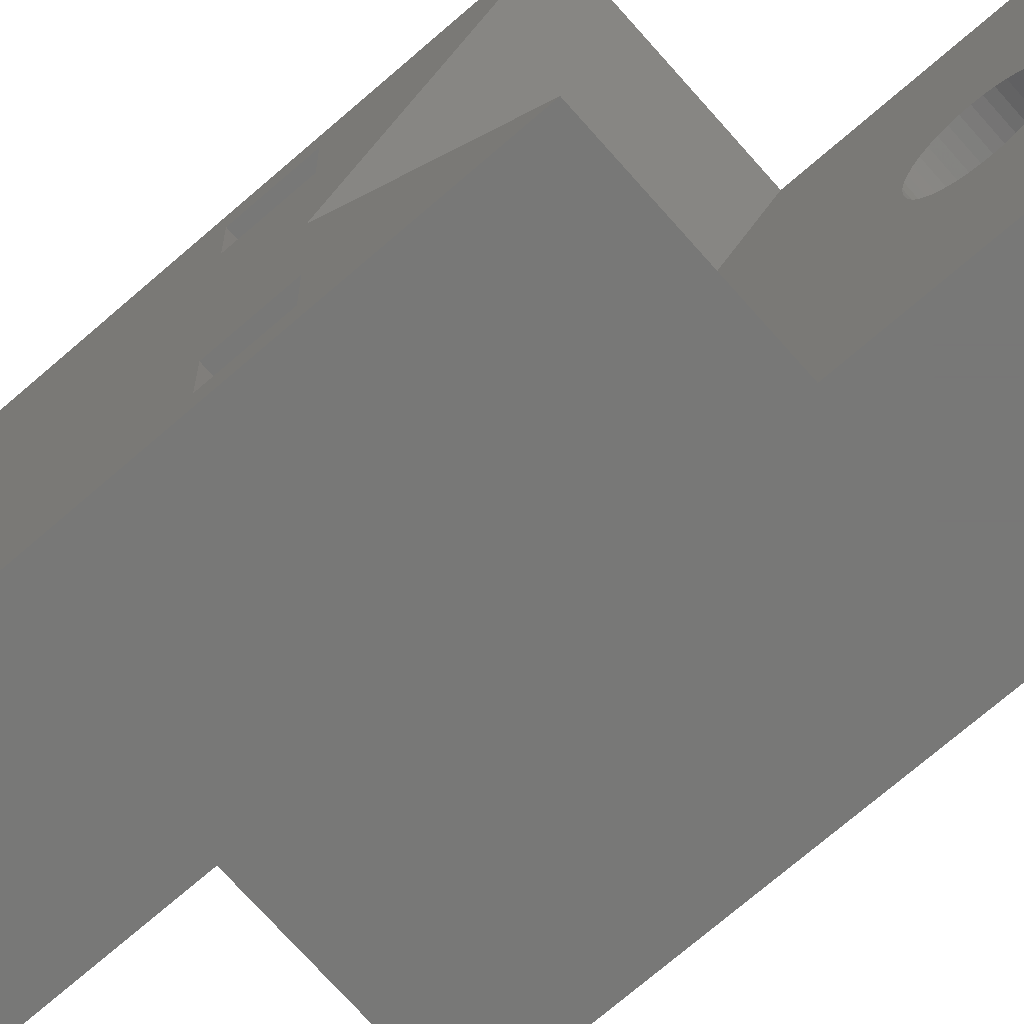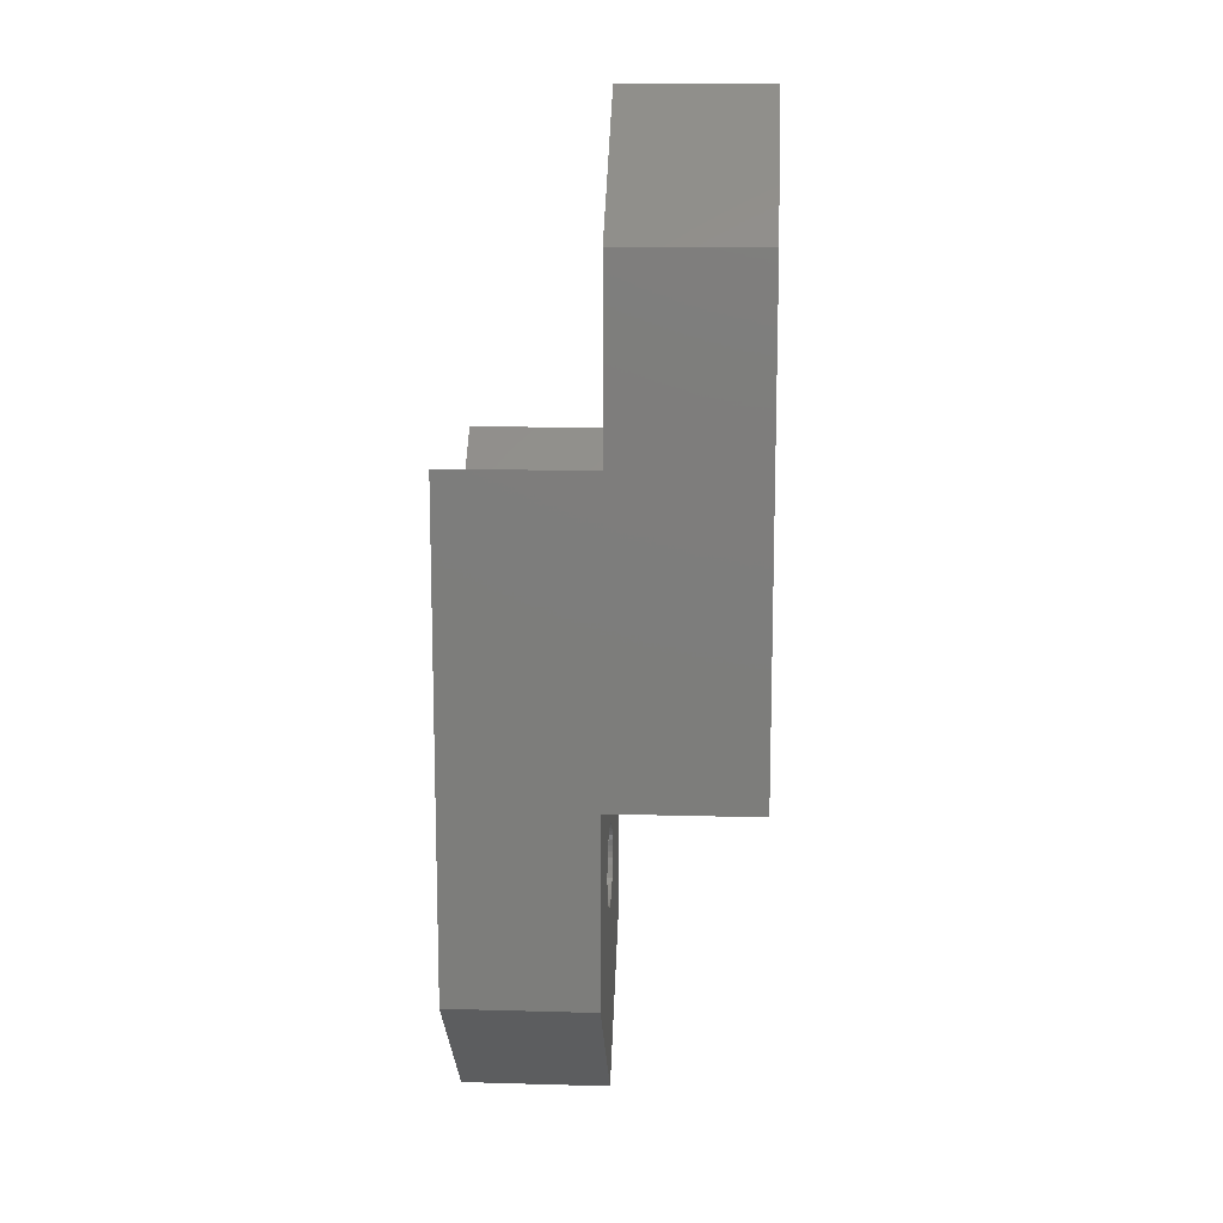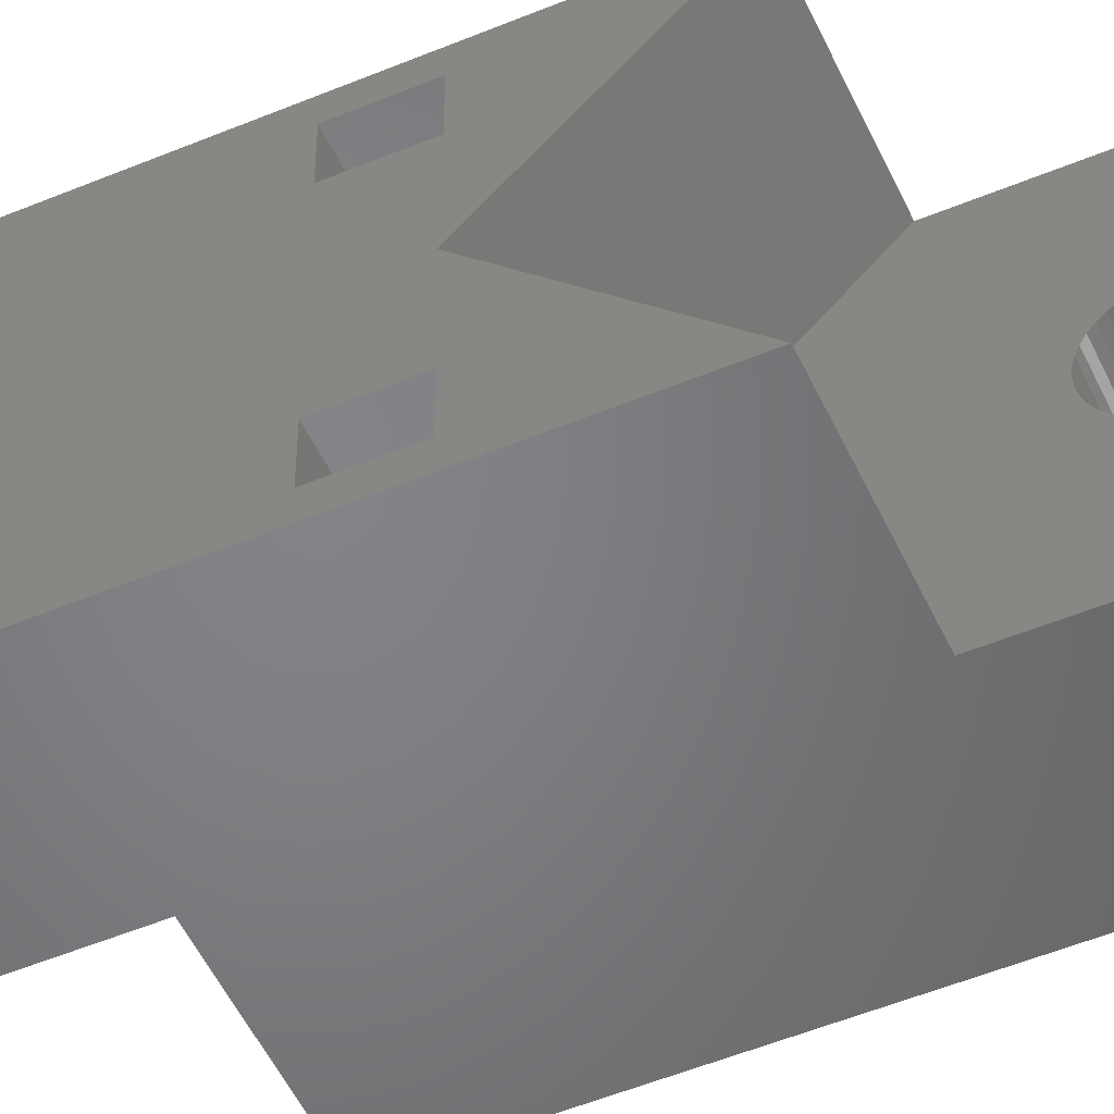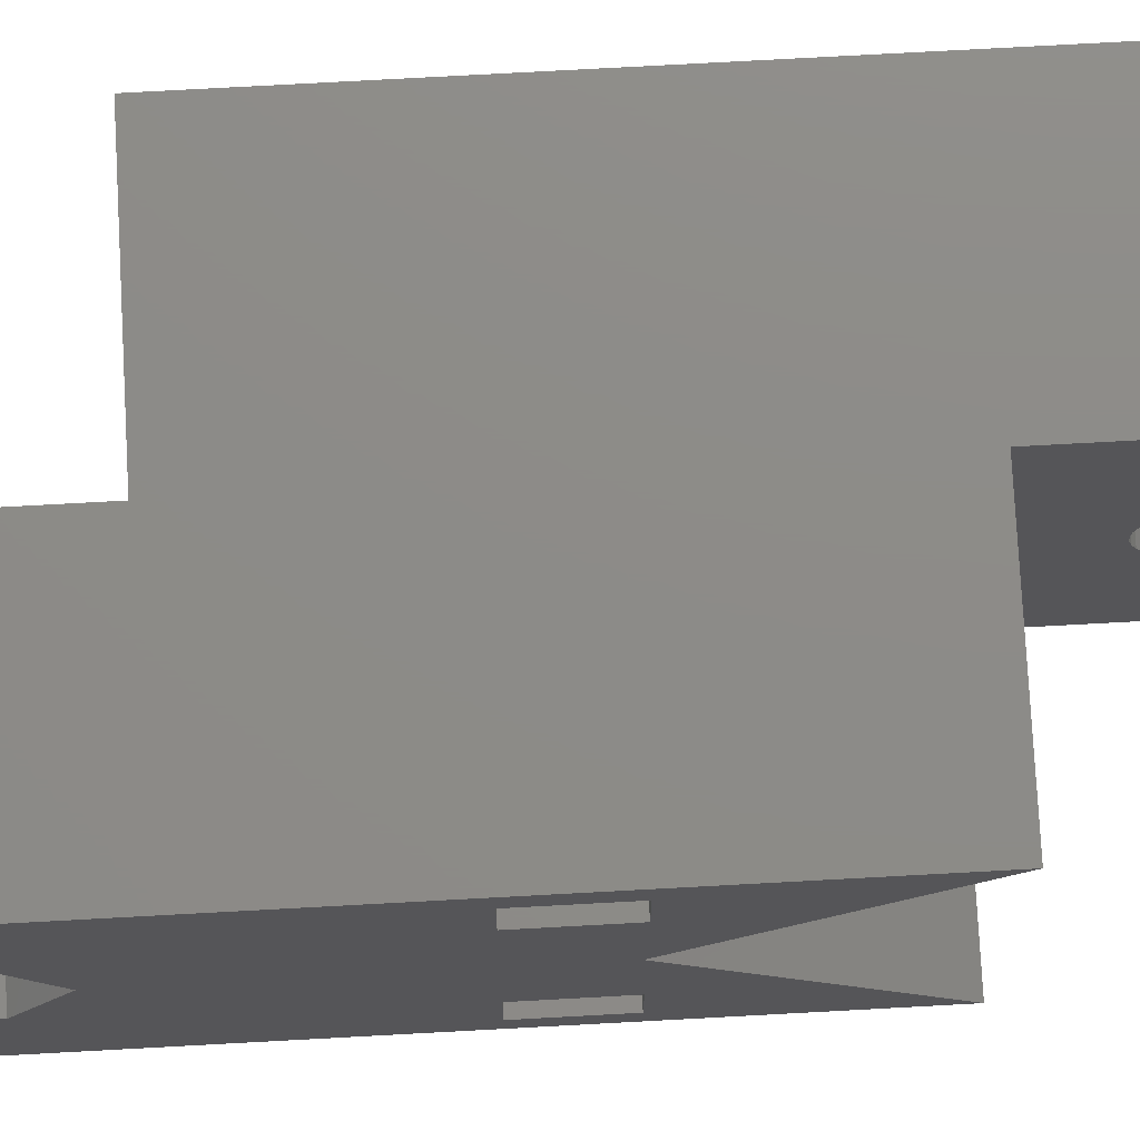
<metadata>
{"format":"stl","ext":"stl","renderer":"f3d","projection":"perspective","resolution":1024,"background":"white","views":[{"elev":-70.4,"azim":-48.8,"up":"+Z"},{"elev":12.7,"azim":-176.3,"up":"+Y"},{"elev":-51.7,"azim":-65.7,"up":"+Z"},{"elev":75.6,"azim":-93.1,"up":"+Z"}]}
</metadata>
<code>
# stl→obj: 292 verts, 596 faces
v 11 -53.1 -90
v 11 -66 -91.5
v 11 -62 -91.5
v 11 -78.79 -96.94
v 11 -66 -94.5
v 11 -77.8 -100
v 11 -77.86 -99.19
v 11 -77.86 -100.8
v 11 -66 -105.5
v 11 -78.05 -98.39
v 11 -78.37 -97.64
v 11 -79.32 -96.32
v 11 -79.94 -95.79
v 11 -80.64 -95.37
v 11 -81.39 -95.05
v 11 -89.9 -90
v 11 -82.19 -94.86
v 11 -83 -94.8
v 11 -87.95 -98.39
v 11 -99.9 -100
v 11 -88.14 -99.19
v 11 -87.63 -97.64
v 11 -87.21 -96.94
v 11 -86.68 -96.32
v 11 -86.06 -95.79
v 11 -85.36 -95.37
v 11 -84.61 -95.05
v 11 -83.81 -94.86
v 11 -62 -94.5
v 11 -63.1 -100
v 11 -62 -105.5
v 11 -53.1 -110
v 11 -62 -108.5
v 11 -66 -108.5
v 11 -78.05 -101.6
v 11 -78.37 -102.4
v 11 -78.79 -103.1
v 11 -79.32 -103.7
v 11 -79.94 -104.2
v 11 -80.64 -104.6
v 11 -81.39 -104.9
v 11 -89.9 -110
v 11 -82.19 -105.1
v 11 -83 -105.2
v 11 -83.81 -105.1
v 11 -88.2 -100
v 11 -84.61 -104.9
v 11 -85.36 -104.6
v 11 -86.06 -104.2
v 11 -86.68 -103.7
v 11 -87.21 -103.1
v 11 -87.63 -102.4
v 11 -87.95 -101.6
v 11 -88.14 -100.8
v -11 -62 -105.5
v -11 -65.9 -100
v -11 -62 -94.5
v -11 -66 -105.5
v -11 -75.9 -110
v -11 -41.5 -100
v -11 -29.1 -100
v -11 -39.1 -110
v -11 -39.1 -90
v -11 -43.75 -103.9
v -11 -48.25 -103.9
v -11 -62 -108.5
v -11 -66 -108.5
v -11 -43.75 -96.1
v -11 -48.25 -96.1
v -11 -50.5 -100
v -11 -62 -91.5
v -11 -75.9 -90
v -11 -66 -91.5
v -11 -66 -94.5
v -0.1 -39.1 -90
v -0.1 -53.1 -90
v 0.1 -75.9 -90
v 0.1 -89.9 -90
v 0.1 -75.9 -110
v 0.1 -89.9 -110
v -0.1 -53.1 -110
v -0.1 -39.1 -110
v -0.1 -43.15 -99.07
v -0.1 -29.1 -100
v -0.1 -43.04 -100.5
v -0.1 -43 -100
v -0.1 -43.04 -99.53
v -0.1 -43.33 -98.64
v -0.1 -43.57 -98.24
v -0.1 -43.88 -97.88
v -0.1 -44.24 -97.57
v -0.1 -44.64 -97.33
v -0.1 -45.07 -97.15
v -0.1 -45.53 -97.04
v -0.1 -46 -97
v -0.1 -46.47 -97.04
v -0.1 -46.93 -97.15
v -0.1 -47.36 -97.33
v -0.1 -47.76 -97.57
v -0.1 -48.85 -99.07
v -0.1 -63.1 -100
v -0.1 -48.96 -99.53
v -0.1 -48.67 -98.64
v -0.1 -48.43 -98.24
v -0.1 -48.12 -97.88
v -0.1 -43.15 -100.9
v -0.1 -43.33 -101.4
v -0.1 -43.57 -101.8
v -0.1 -43.88 -102.1
v -0.1 -44.24 -102.4
v -0.1 -44.64 -102.7
v -0.1 -45.07 -102.9
v -0.1 -45.53 -103
v -0.1 -46 -103
v -0.1 -46.47 -103
v -0.1 -46.93 -102.9
v -0.1 -47.36 -102.7
v -0.1 -47.76 -102.4
v -0.1 -48.12 -102.1
v -0.1 -49 -100
v -0.1 -48.96 -100.5
v -0.1 -48.43 -101.8
v -0.1 -48.67 -101.4
v -0.1 -48.85 -100.9
v -5.155 -45.53 -97.04
v -5.155 -45.07 -97.15
v -5.155 -43.04 -99.53
v -5.155 -43.15 -99.07
v -5.155 -43 -100
v -5.155 -43.33 -98.64
v -5.155 -46.47 -97.04
v -5.155 -46 -97
v -5.155 -45.53 -103
v -5.155 -46 -103
v -5.155 -48.85 -100.9
v -5.155 -48.67 -101.4
v -5.155 -44.64 -102.7
v -5.155 -45.07 -102.9
v -5.155 -43.15 -100.9
v -5.155 -43.04 -100.5
v -5.155 -43.57 -98.24
v -5.155 -44.64 -97.33
v -5.155 -44.24 -97.57
v -5.155 -46.47 -103
v -5.155 -47.76 -102.4
v -5.155 -48.12 -102.1
v -5.155 -43.57 -101.8
v -5.155 -43.33 -101.4
v -5.155 -44.24 -102.4
v -5.155 -47.76 -97.57
v -5.155 -47.36 -97.33
v -5.155 -48.85 -99.07
v -5.155 -48.96 -99.53
v -5.155 -43.88 -97.88
v -5.155 -48.12 -97.88
v -5.155 -49 -100
v -5.155 -48.96 -100.5
v -5.155 -48.67 -98.64
v -5.155 -46.93 -97.15
v -5.155 -48.43 -101.8
v -5.155 -46.93 -102.9
v -5.155 -47.36 -102.7
v -5.155 -48.43 -98.24
v -5.155 -43.88 -102.1
v -5.155 -50.5 -100
v -5.155 -48.25 -96.1
v -5.155 -41.5 -100
v -5.155 -43.75 -103.9
v -5.155 -48.25 -103.9
v -5.155 -43.75 -96.1
v 0.1 -80.15 -100.9
v 0.1 -65.9 -100
v 0.1 -80.04 -99.53
v 0.1 -80 -100
v 0.1 -80.04 -100.5
v 0.1 -80.33 -101.4
v 0.1 -80.57 -101.8
v 0.1 -80.88 -102.1
v 0.1 -81.24 -102.4
v 0.1 -81.64 -102.7
v 0.1 -82.07 -102.9
v 0.1 -82.53 -103
v 0.1 -83 -103
v 0.1 -83.47 -103
v 0.1 -83.93 -102.9
v 0.1 -84.36 -102.7
v 0.1 -84.76 -102.4
v 0.1 -85.85 -100.9
v 0.1 -99.9 -100
v 0.1 -85.96 -100.5
v 0.1 -85.67 -101.4
v 0.1 -85.43 -101.8
v 0.1 -85.12 -102.1
v 0.1 -80.15 -99.07
v 0.1 -80.33 -98.64
v 0.1 -80.57 -98.24
v 0.1 -80.88 -97.88
v 0.1 -81.24 -97.57
v 0.1 -81.64 -97.33
v 0.1 -82.07 -97.15
v 0.1 -82.53 -97.04
v 0.1 -83 -97
v 0.1 -83.47 -97.04
v 0.1 -83.93 -97.15
v 0.1 -84.36 -97.33
v 0.1 -84.76 -97.57
v 0.1 -85.12 -97.88
v 0.1 -86 -100
v 0.1 -85.96 -99.53
v 0.1 -85.43 -98.24
v 0.1 -85.67 -98.64
v 0.1 -85.85 -99.07
v 5.655 -82.07 -97.15
v 5.655 -82.53 -97.04
v 5.655 -80.15 -99.07
v 5.655 -80.04 -99.53
v 5.655 -80 -100
v 5.655 -80.33 -98.64
v 5.655 -83 -97
v 5.655 -83.47 -97.04
v 5.655 -83 -103
v 5.655 -82.53 -103
v 5.655 -85.67 -101.4
v 5.655 -85.85 -100.9
v 5.655 -82.07 -102.9
v 5.655 -81.64 -102.7
v 5.655 -80.04 -100.5
v 5.655 -80.15 -100.9
v 5.655 -80.57 -98.24
v 5.655 -81.24 -97.57
v 5.655 -81.64 -97.33
v 5.655 -83.47 -103
v 5.655 -85.12 -102.1
v 5.655 -84.76 -102.4
v 5.655 -80.33 -101.4
v 5.655 -80.57 -101.8
v 5.655 -81.24 -102.4
v 5.655 -84.36 -97.33
v 5.655 -84.76 -97.57
v 5.655 -85.96 -99.53
v 5.655 -85.85 -99.07
v 5.655 -80.88 -97.88
v 5.655 -85.12 -97.88
v 5.655 -85.96 -100.5
v 5.655 -86 -100
v 5.655 -85.67 -98.64
v 5.655 -83.93 -97.15
v 5.655 -85.43 -101.8
v 5.655 -84.36 -102.7
v 5.655 -83.93 -102.9
v 5.655 -85.43 -98.24
v 5.655 -80.88 -102.1
v 5.655 -82.19 -105.1
v 5.655 -83 -105.2
v 5.655 -77.86 -99.19
v 5.655 -78.05 -98.39
v 5.655 -77.8 -100
v 5.655 -78.37 -97.64
v 5.655 -79.94 -104.2
v 5.655 -80.64 -104.6
v 5.655 -78.79 -96.94
v 5.655 -79.32 -96.32
v 5.655 -88.14 -99.19
v 5.655 -88.2 -100
v 5.655 -81.39 -104.9
v 5.655 -87.63 -102.4
v 5.655 -87.21 -103.1
v 5.655 -87.95 -101.6
v 5.655 -80.64 -95.37
v 5.655 -79.94 -95.79
v 5.655 -86.06 -95.79
v 5.655 -85.36 -95.37
v 5.655 -86.68 -96.32
v 5.655 -87.21 -96.94
v 5.655 -88.14 -100.8
v 5.655 -79.32 -103.7
v 5.655 -78.79 -103.1
v 5.655 -78.37 -102.4
v 5.655 -83.81 -105.1
v 5.655 -84.61 -104.9
v 5.655 -77.86 -100.8
v 5.655 -78.05 -101.6
v 5.655 -81.39 -95.05
v 5.655 -82.19 -94.86
v 5.655 -83 -94.8
v 5.655 -83.81 -94.86
v 5.655 -84.61 -95.05
v 5.655 -87.63 -97.64
v 5.655 -85.36 -104.6
v 5.655 -86.06 -104.2
v 5.655 -86.68 -103.7
v 5.655 -87.95 -98.39
f 1 2 3
f 4 5 2
f 6 5 7
f 8 9 6
f 5 6 9
f 5 10 7
f 5 11 10
f 5 4 11
f 2 12 4
f 2 13 12
f 2 14 13
f 2 15 14
f 16 15 2
f 15 16 17
f 17 16 18
f 19 20 21
f 20 19 16
f 22 16 19
f 23 16 22
f 24 16 23
f 25 16 24
f 26 16 25
f 27 16 26
f 28 16 27
f 18 16 28
f 16 2 1
f 29 1 3
f 29 30 1
f 30 29 5
f 30 31 32
f 9 30 5
f 30 9 31
f 33 32 31
f 34 32 33
f 35 9 8
f 36 9 35
f 37 9 36
f 9 37 34
f 38 34 37
f 39 34 38
f 40 34 39
f 41 34 40
f 42 41 43
f 42 43 44
f 42 44 45
f 21 20 46
f 34 42 32
f 41 42 34
f 47 42 45
f 48 42 47
f 49 42 48
f 50 42 49
f 51 42 50
f 52 42 51
f 53 42 52
f 20 53 54
f 46 20 54
f 53 20 42
f 55 56 57
f 58 56 55
f 56 58 59
f 60 61 62
f 61 60 63
f 62 64 60
f 62 65 64
f 55 65 66
f 62 66 65
f 59 66 62
f 67 59 58
f 66 59 67
f 68 63 60
f 69 63 68
f 65 55 70
f 57 70 55
f 70 57 69
f 71 69 57
f 69 71 63
f 72 71 73
f 71 72 63
f 56 74 57
f 74 72 73
f 72 74 56
f 75 63 76
f 1 77 16
f 76 77 1
f 72 76 63
f 76 72 77
f 16 77 78
f 79 42 80
f 42 79 32
f 79 81 32
f 59 81 79
f 62 81 59
f 81 62 82
f 34 58 9
f 58 34 67
f 66 31 55
f 31 66 33
f 58 31 9
f 31 58 55
f 66 34 33
f 34 66 67
f 5 73 2
f 73 5 74
f 57 3 71
f 3 57 29
f 73 3 2
f 3 73 71
f 57 5 29
f 5 57 74
f 83 84 75
f 85 84 86
f 84 87 86
f 84 83 87
f 75 88 83
f 75 89 88
f 75 90 89
f 75 91 90
f 75 92 91
f 75 93 92
f 75 94 93
f 75 95 94
f 76 95 75
f 95 76 96
f 96 76 97
f 97 76 98
f 98 76 99
f 100 101 102
f 101 100 76
f 103 76 100
f 104 76 103
f 105 76 104
f 99 76 105
f 106 84 85
f 84 106 82
f 107 82 106
f 108 82 107
f 109 82 108
f 110 82 109
f 111 82 110
f 112 82 111
f 113 82 112
f 114 82 113
f 81 114 115
f 81 115 116
f 81 116 117
f 81 117 118
f 81 118 119
f 102 101 120
f 120 101 121
f 114 81 82
f 122 81 119
f 123 81 122
f 124 81 123
f 121 101 124
f 124 101 81
f 32 101 30
f 101 32 81
f 30 76 1
f 76 30 101
f 84 63 75
f 63 84 61
f 82 61 84
f 61 82 62
f 125 93 94
f 93 125 126
f 127 83 128
f 83 127 87
f 129 87 127
f 87 129 86
f 128 88 130
f 88 128 83
f 131 95 96
f 95 131 132
f 133 114 113
f 114 133 134
f 123 135 124
f 135 123 136
f 137 112 111
f 112 137 138
f 139 85 140
f 85 139 106
f 130 89 141
f 89 130 88
f 142 91 92
f 91 142 143
f 138 113 112
f 113 138 133
f 134 115 114
f 115 134 144
f 140 86 129
f 86 140 85
f 145 119 118
f 119 145 146
f 126 92 93
f 92 126 142
f 147 107 148
f 107 147 108
f 148 106 139
f 106 148 107
f 149 111 110
f 111 149 137
f 150 98 99
f 98 150 151
f 102 152 100
f 152 102 153
f 132 94 95
f 94 132 125
f 141 90 154
f 90 141 89
f 155 99 105
f 99 155 150
f 121 156 120
f 156 121 157
f 124 157 121
f 157 124 135
f 100 158 103
f 158 100 152
f 151 97 98
f 97 151 159
f 122 136 123
f 136 122 160
f 119 160 122
f 160 119 146
f 161 117 116
f 117 161 162
f 104 155 105
f 155 104 163
f 143 90 91
f 90 143 154
f 103 163 104
f 163 103 158
f 120 153 102
f 153 120 156
f 159 96 97
f 96 159 131
f 144 116 115
f 116 144 161
f 162 118 117
f 118 162 145
f 164 108 147
f 108 164 109
f 164 110 109
f 110 164 149
f 165 69 166
f 69 165 70
f 167 140 129
f 167 139 140
f 167 148 139
f 168 148 167
f 148 168 147
f 168 164 147
f 168 149 164
f 168 137 149
f 168 138 137
f 168 133 138
f 168 134 133
f 169 134 168
f 134 169 144
f 144 169 161
f 169 162 161
f 169 145 162
f 169 146 145
f 169 160 146
f 169 136 160
f 165 136 169
f 136 165 135
f 157 165 156
f 135 165 157
f 127 167 129
f 128 167 127
f 130 167 128
f 170 130 141
f 130 170 167
f 154 170 141
f 143 170 154
f 142 170 143
f 126 170 142
f 125 170 126
f 132 170 125
f 166 132 131
f 166 131 159
f 132 166 170
f 151 166 159
f 150 166 151
f 155 166 150
f 163 166 155
f 158 166 163
f 165 158 152
f 165 152 153
f 158 165 166
f 165 153 156
f 64 167 60
f 167 64 168
f 169 70 165
f 70 169 65
f 64 169 168
f 169 64 65
f 69 170 166
f 170 69 68
f 60 170 68
f 170 60 167
f 171 172 79
f 173 172 174
f 172 175 174
f 172 171 175
f 79 176 171
f 79 177 176
f 79 178 177
f 79 179 178
f 79 180 179
f 79 181 180
f 79 182 181
f 79 183 182
f 80 183 79
f 183 80 184
f 184 80 185
f 185 80 186
f 186 80 187
f 188 189 190
f 189 188 80
f 191 80 188
f 192 80 191
f 193 80 192
f 187 80 193
f 194 172 173
f 172 194 77
f 195 77 194
f 196 77 195
f 197 77 196
f 198 77 197
f 199 77 198
f 200 77 199
f 201 77 200
f 202 77 201
f 78 202 203
f 78 203 204
f 78 204 205
f 78 205 206
f 78 206 207
f 190 189 208
f 208 189 209
f 202 78 77
f 210 78 207
f 211 78 210
f 212 78 211
f 209 189 212
f 212 189 78
f 80 20 189
f 20 80 42
f 189 16 78
f 16 189 20
f 56 77 72
f 77 56 172
f 59 172 56
f 172 59 79
f 201 213 214
f 213 201 200
f 173 215 194
f 215 173 216
f 174 216 173
f 216 174 217
f 194 218 195
f 218 194 215
f 203 219 220
f 219 203 202
f 182 221 222
f 221 182 183
f 223 188 224
f 188 223 191
f 180 225 226
f 225 180 181
f 171 227 175
f 227 171 228
f 195 229 196
f 229 195 218
f 199 230 231
f 230 199 198
f 181 222 225
f 222 181 182
f 183 232 221
f 232 183 184
f 175 217 174
f 217 175 227
f 187 233 234
f 233 187 193
f 200 231 213
f 231 200 199
f 177 235 176
f 235 177 236
f 176 228 171
f 228 176 235
f 179 226 237
f 226 179 180
f 206 238 239
f 238 206 205
f 240 212 241
f 212 240 209
f 202 214 219
f 214 202 201
f 196 242 197
f 242 196 229
f 207 239 243
f 239 207 206
f 244 208 245
f 208 244 190
f 224 190 244
f 190 224 188
f 241 211 246
f 211 241 212
f 205 247 238
f 247 205 204
f 248 191 223
f 191 248 192
f 233 192 248
f 192 233 193
f 185 249 250
f 249 185 186
f 251 207 243
f 207 251 210
f 198 242 230
f 242 198 197
f 246 210 251
f 210 246 211
f 245 209 240
f 209 245 208
f 204 220 247
f 220 204 203
f 184 250 232
f 250 184 185
f 186 234 249
f 234 186 187
f 178 236 177
f 236 178 252
f 178 237 252
f 237 178 179
f 253 44 43
f 44 253 254
f 255 10 256
f 10 255 7
f 257 7 255
f 7 257 6
f 256 11 258
f 11 256 10
f 259 40 39
f 40 259 260
f 258 4 261
f 4 258 11
f 261 12 262
f 12 261 4
f 46 263 21
f 263 46 264
f 265 43 41
f 43 265 253
f 51 266 52
f 266 51 267
f 52 268 53
f 268 52 266
f 269 13 14
f 13 269 270
f 271 26 25
f 26 271 272
f 23 273 24
f 273 23 274
f 54 264 46
f 264 54 275
f 276 37 277
f 37 276 38
f 277 36 278
f 36 277 37
f 279 47 45
f 47 279 280
f 217 257 255
f 216 255 256
f 257 217 281
f 215 256 258
f 227 281 217
f 218 258 261
f 281 227 282
f 229 261 262
f 228 282 227
f 242 262 270
f 282 228 278
f 235 278 228
f 255 216 217
f 256 215 216
f 258 218 215
f 261 229 218
f 230 270 269
f 262 242 229
f 270 230 242
f 231 269 283
f 269 231 230
f 283 213 231
f 284 213 283
f 284 214 213
f 285 214 284
f 285 219 214
f 285 220 219
f 286 220 285
f 286 247 220
f 287 247 286
f 247 287 238
f 272 238 287
f 238 272 239
f 271 239 272
f 239 271 243
f 273 243 271
f 243 273 251
f 274 251 273
f 288 246 274
f 251 274 246
f 278 235 277
f 236 277 235
f 277 236 276
f 252 276 236
f 276 252 259
f 237 259 252
f 259 237 260
f 226 260 237
f 260 226 265
f 225 265 226
f 225 253 265
f 222 253 225
f 221 253 222
f 221 254 253
f 232 254 221
f 232 279 254
f 250 279 232
f 280 250 249
f 250 280 279
f 289 249 234
f 290 234 233
f 249 289 280
f 291 233 248
f 267 248 223
f 266 223 224
f 268 224 244
f 234 290 289
f 275 244 245
f 246 288 241
f 292 241 288
f 233 291 290
f 241 292 240
f 248 267 291
f 263 240 292
f 223 266 267
f 240 263 245
f 224 268 266
f 264 245 263
f 244 275 268
f 245 264 275
f 53 275 54
f 275 53 268
f 280 48 47
f 48 280 289
f 281 6 257
f 6 281 8
f 282 8 281
f 8 282 35
f 273 25 24
f 25 273 271
f 272 27 26
f 27 272 287
f 270 12 13
f 12 270 262
f 22 274 23
f 274 22 288
f 19 288 22
f 288 19 292
f 287 28 27
f 28 287 286
f 286 18 28
f 18 286 285
f 290 50 49
f 50 290 291
f 50 267 51
f 267 50 291
f 276 39 38
f 39 276 259
f 283 14 15
f 14 283 269
f 21 292 19
f 292 21 263
f 284 15 17
f 15 284 283
f 278 35 282
f 35 278 36
f 260 41 40
f 41 260 265
f 285 17 18
f 17 285 284
f 254 45 44
f 45 254 279
f 289 49 48
f 49 289 290

</code>
